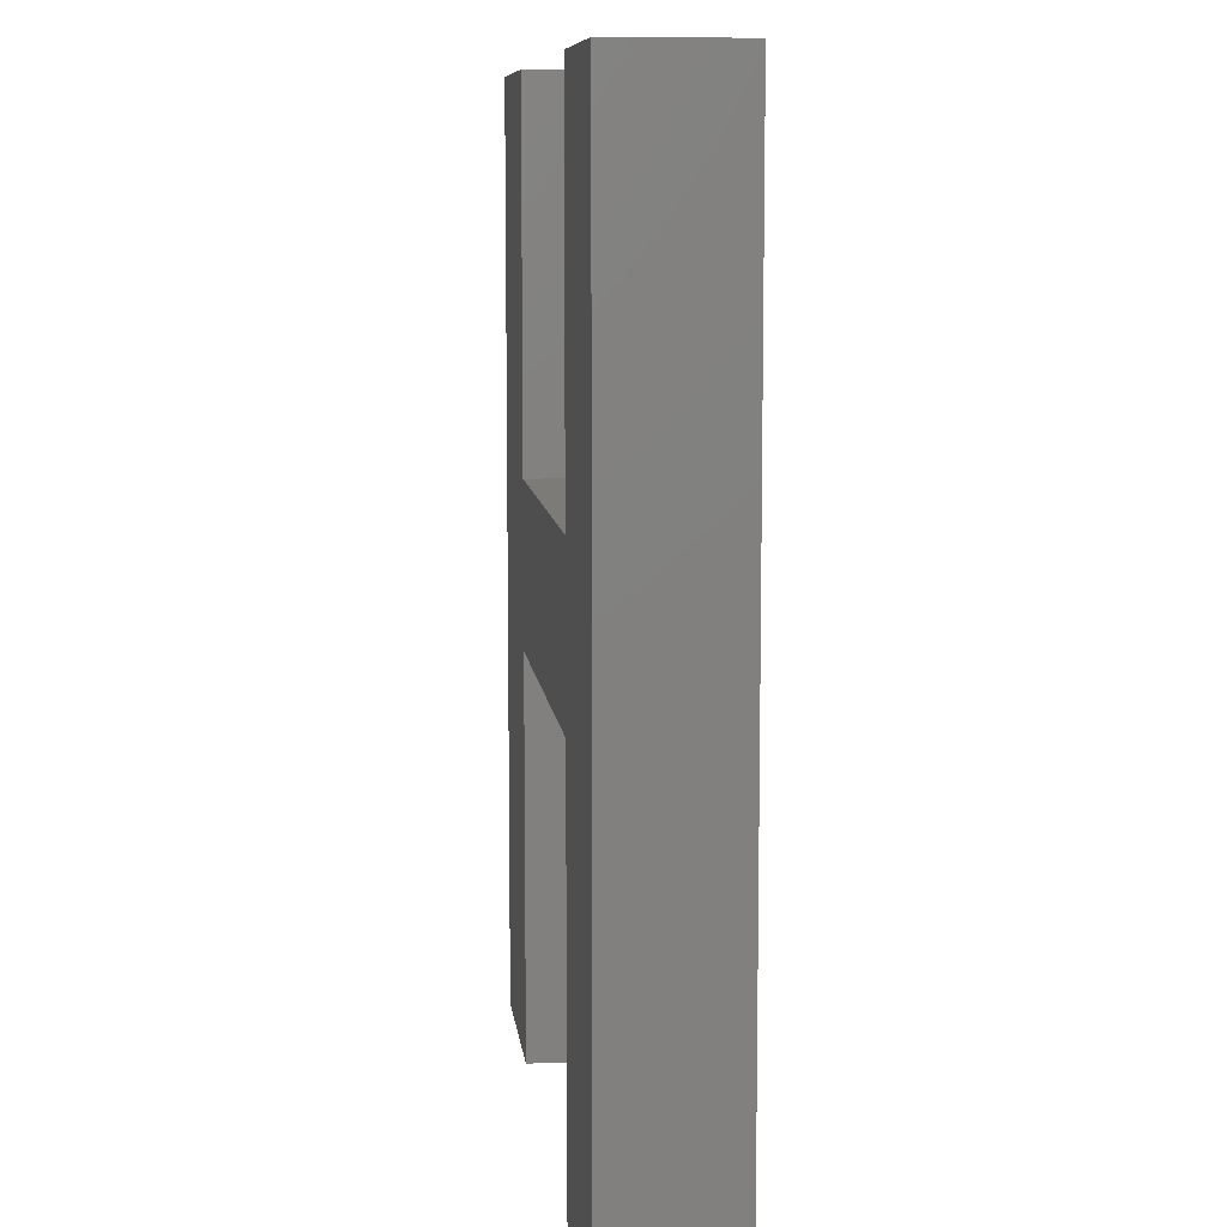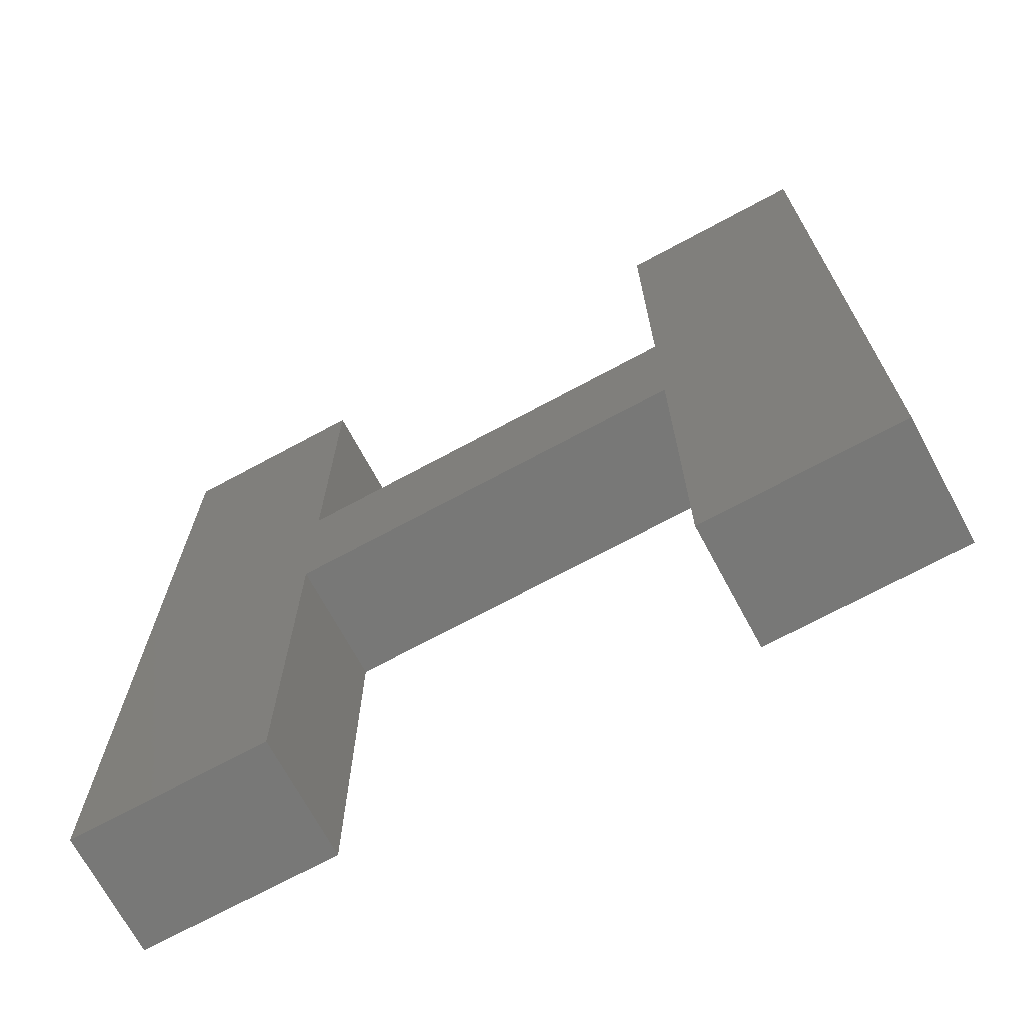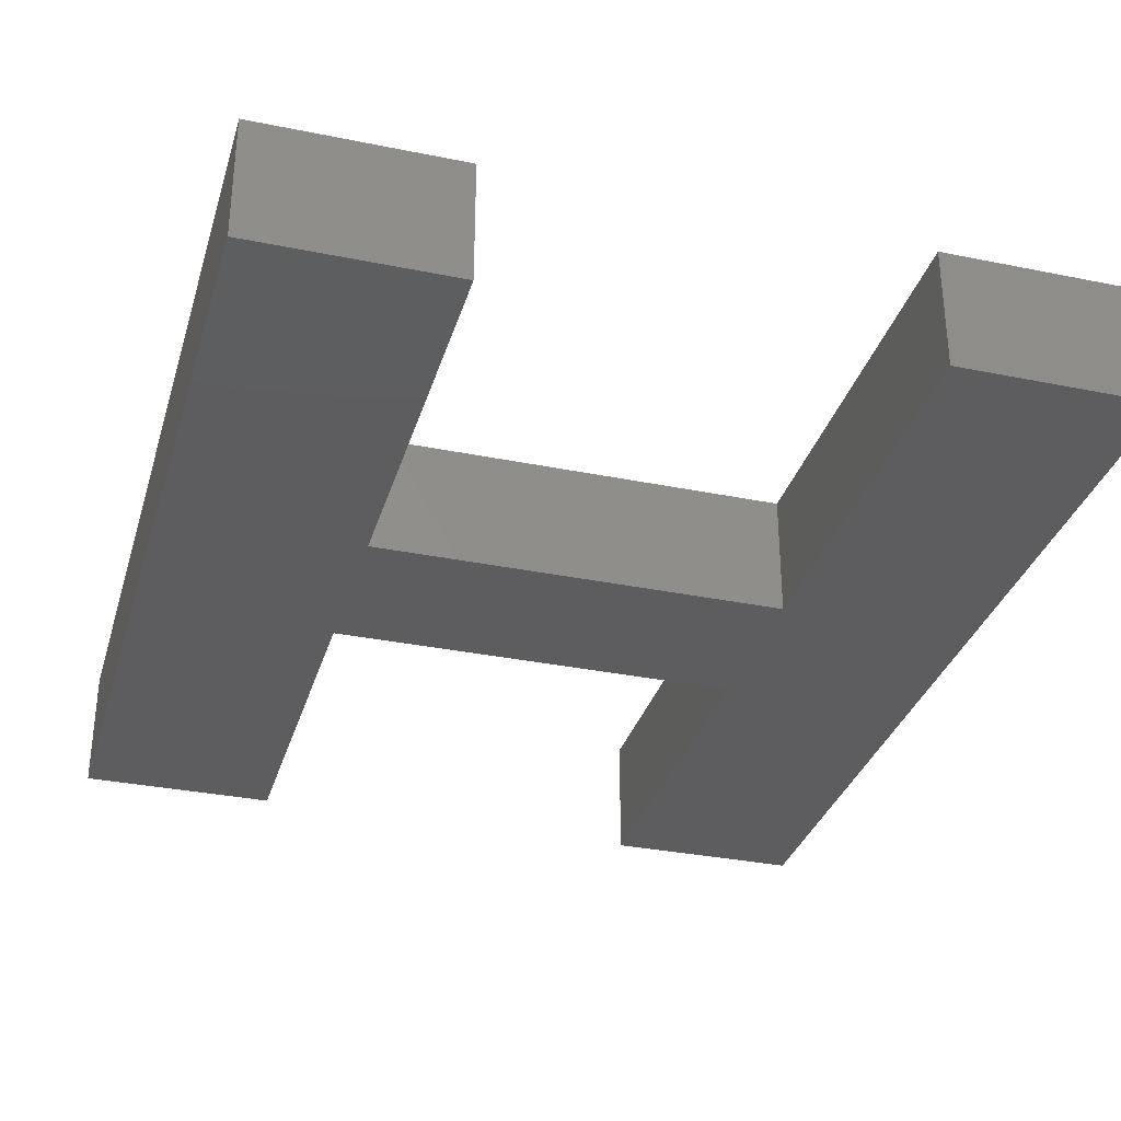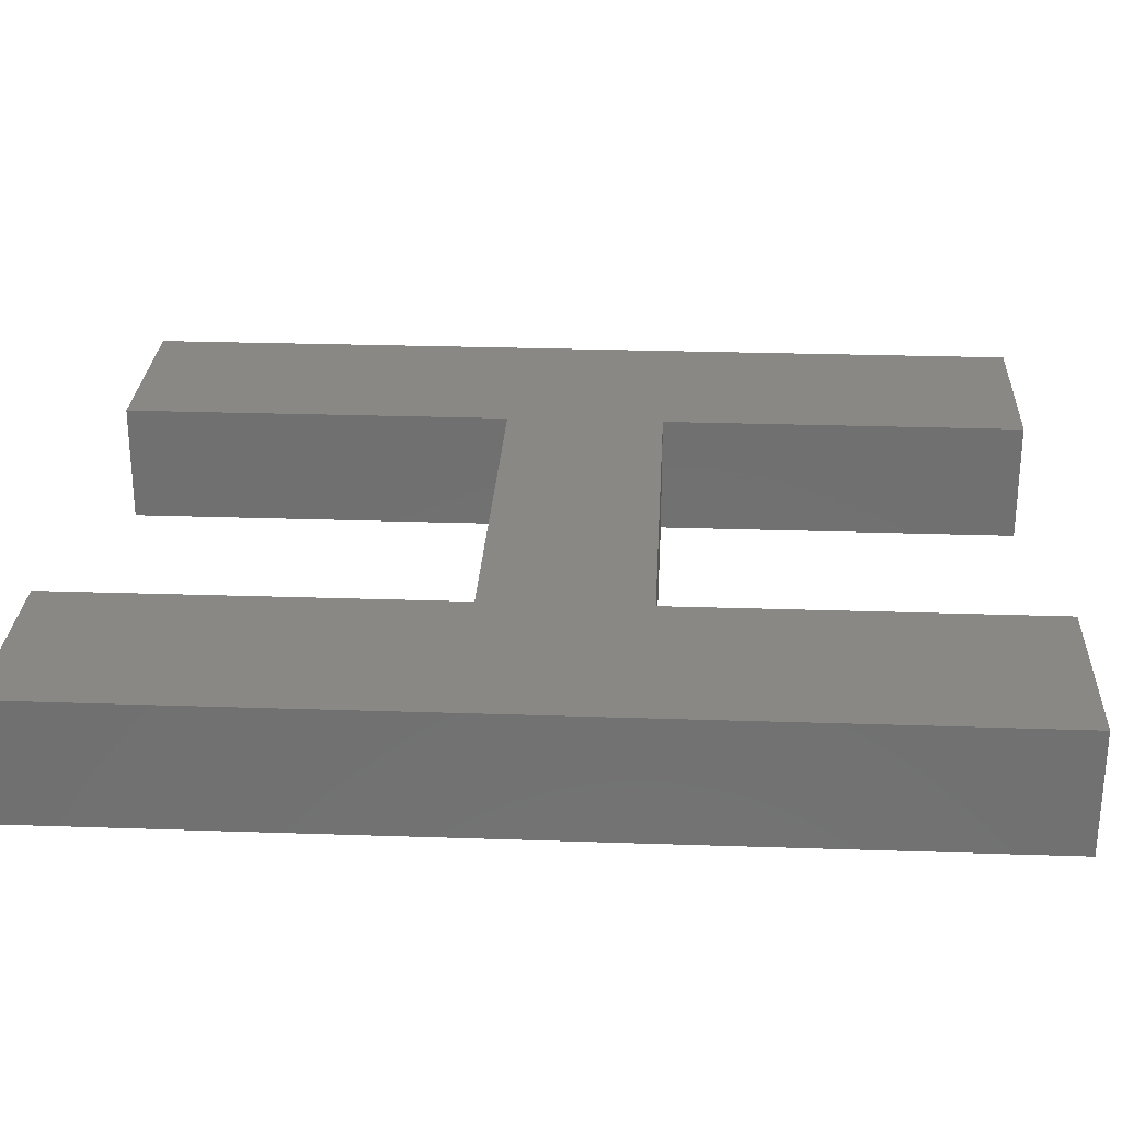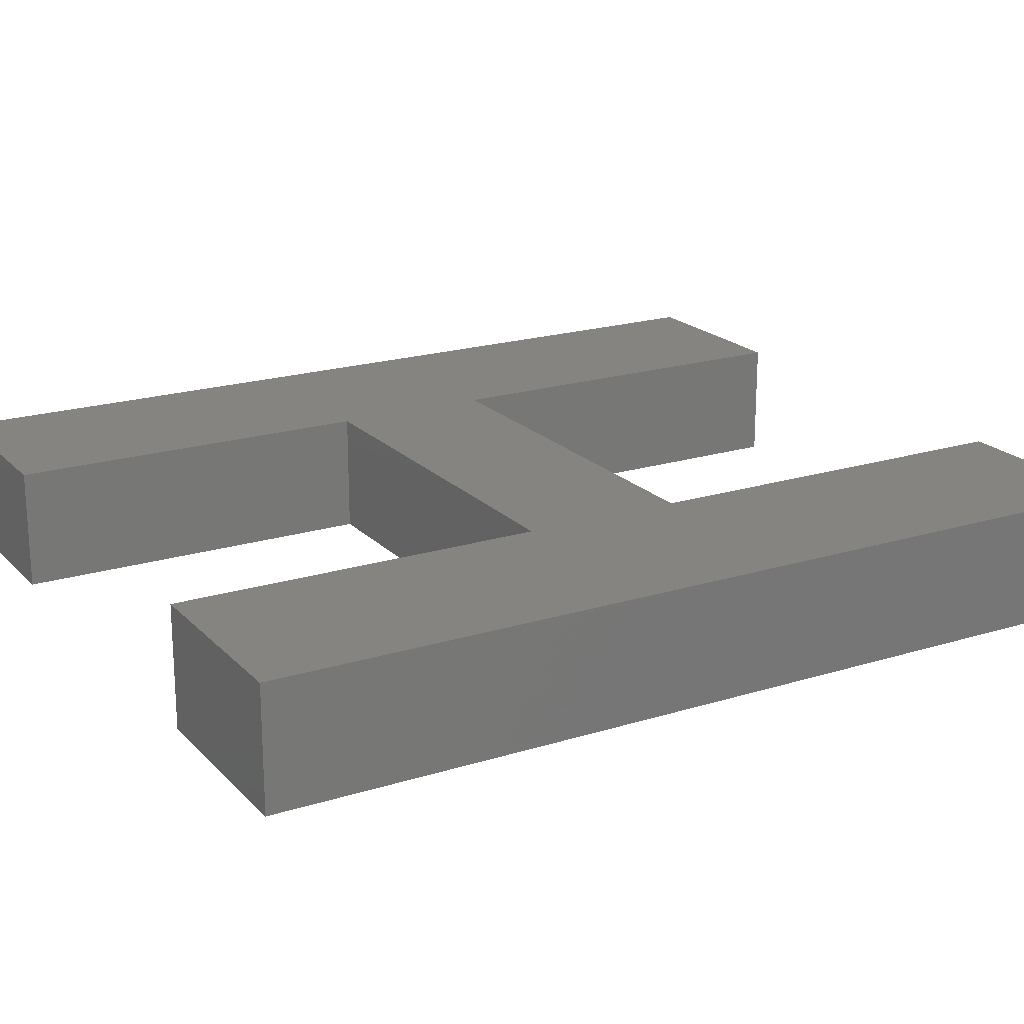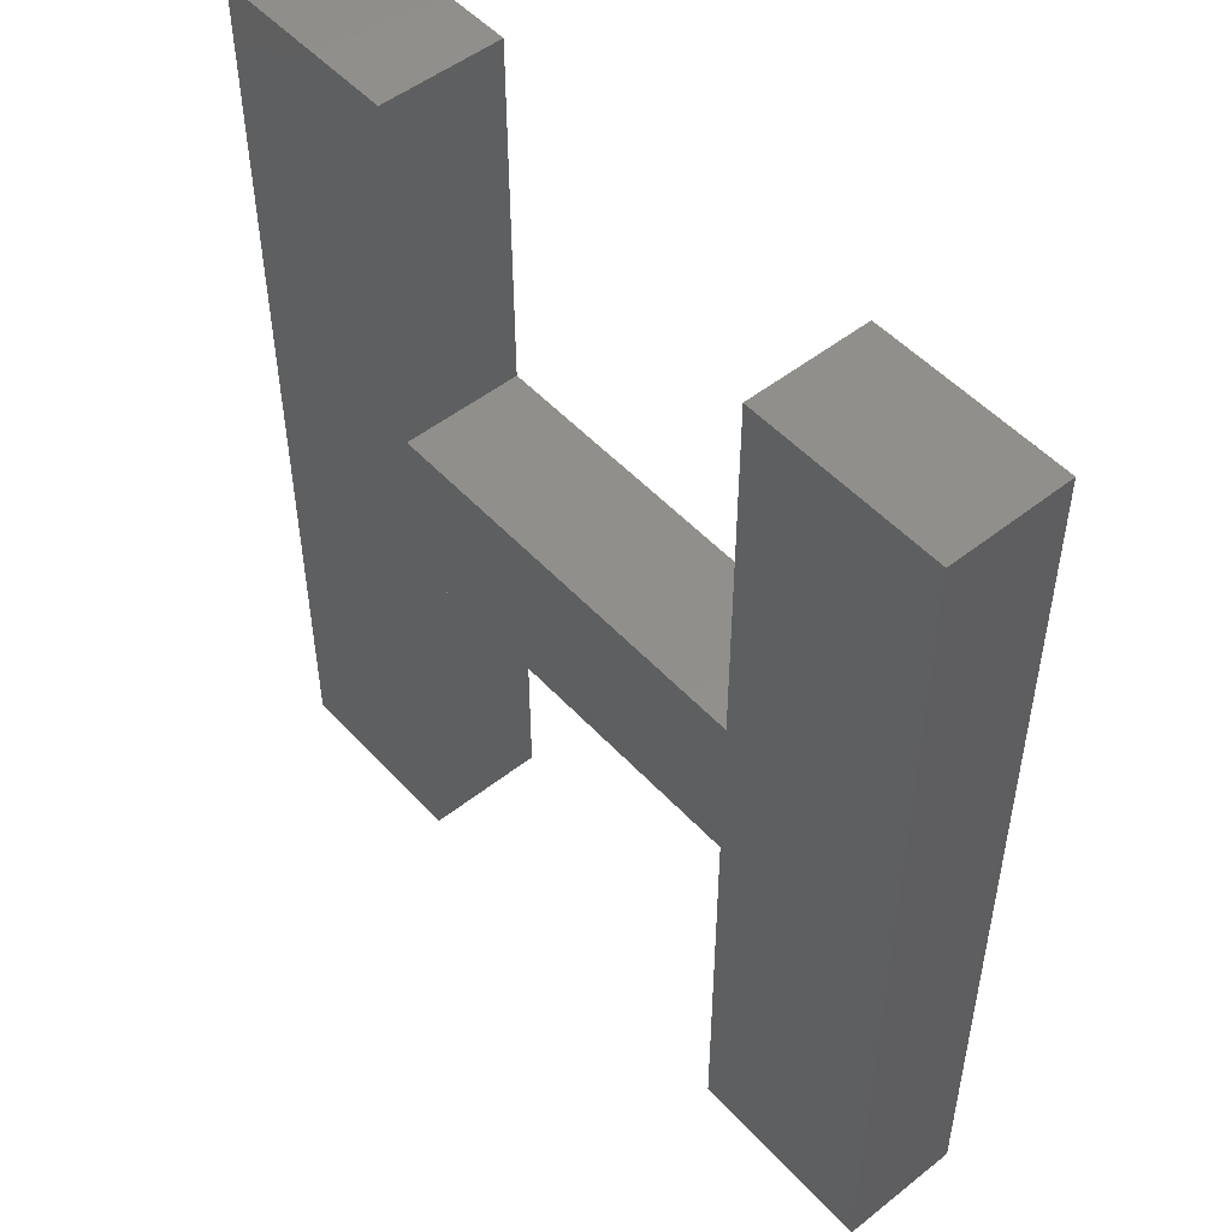
<metadata>
{"format":"stl","ext":"stl","renderer":"f3d","projection":"perspective","resolution":1024,"background":"white","views":[{"elev":9.0,"azim":83.5,"up":"+Y"},{"elev":-70.8,"azim":28.4,"up":"+Y"},{"elev":-32.7,"azim":-15.8,"up":"+Z"},{"elev":27.0,"azim":93.0,"up":"+Z"},{"elev":19.9,"azim":-119.9,"up":"+Z"},{"elev":50.7,"azim":-130.8,"up":"+Y"}]}
</metadata>
<code>
# stl→obj: 24 verts, 44 faces
v 3.716 0 0
v 11.72 16.38 0
v 11.72 0 0
v 3.716 38.22 0
v 11.72 23 0
v 11.72 38.22 0
v 28.37 23 0
v 28.37 16.38 0
v 36.37 0 0
v 28.37 0 0
v 36.37 38.22 0
v 28.37 38.22 0
v 3.716 38.22 5
v 11.72 23 5
v 11.72 38.22 5
v 11.72 16.38 5
v 3.716 0 5
v 11.72 0 5
v 28.37 16.38 5
v 28.37 23 5
v 36.37 38.22 5
v 28.37 38.22 5
v 36.37 0 5
v 28.37 0 5
f 1 2 3
f 4 2 1
f 2 4 5
f 5 4 6
f 2 7 8
f 7 2 5
f 8 9 10
f 9 8 11
f 7 11 8
f 11 7 12
f 13 14 15
f 14 13 16
f 17 16 13
f 16 17 18
f 14 19 20
f 19 14 16
f 20 21 22
f 19 21 20
f 21 19 23
f 23 19 24
f 2 19 16
f 19 2 8
f 10 19 8
f 19 10 24
f 10 23 24
f 23 10 9
f 23 11 21
f 11 23 9
f 11 22 21
f 22 11 12
f 7 22 12
f 22 7 20
f 7 14 20
f 14 7 5
f 14 6 15
f 6 14 5
f 6 13 15
f 13 6 4
f 1 13 4
f 13 1 17
f 1 18 17
f 18 1 3
f 18 2 16
f 2 18 3

</code>
